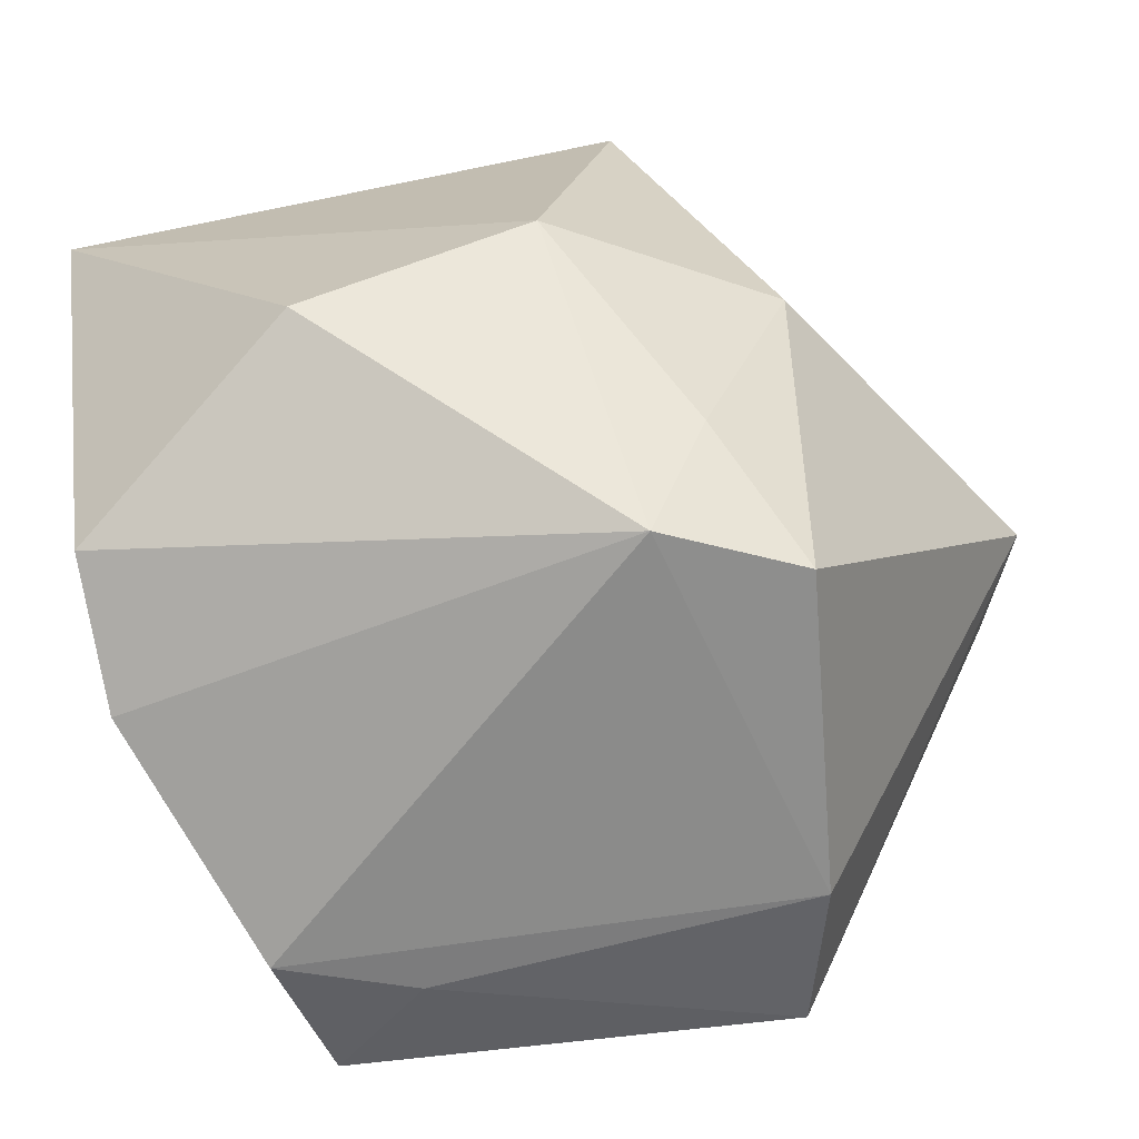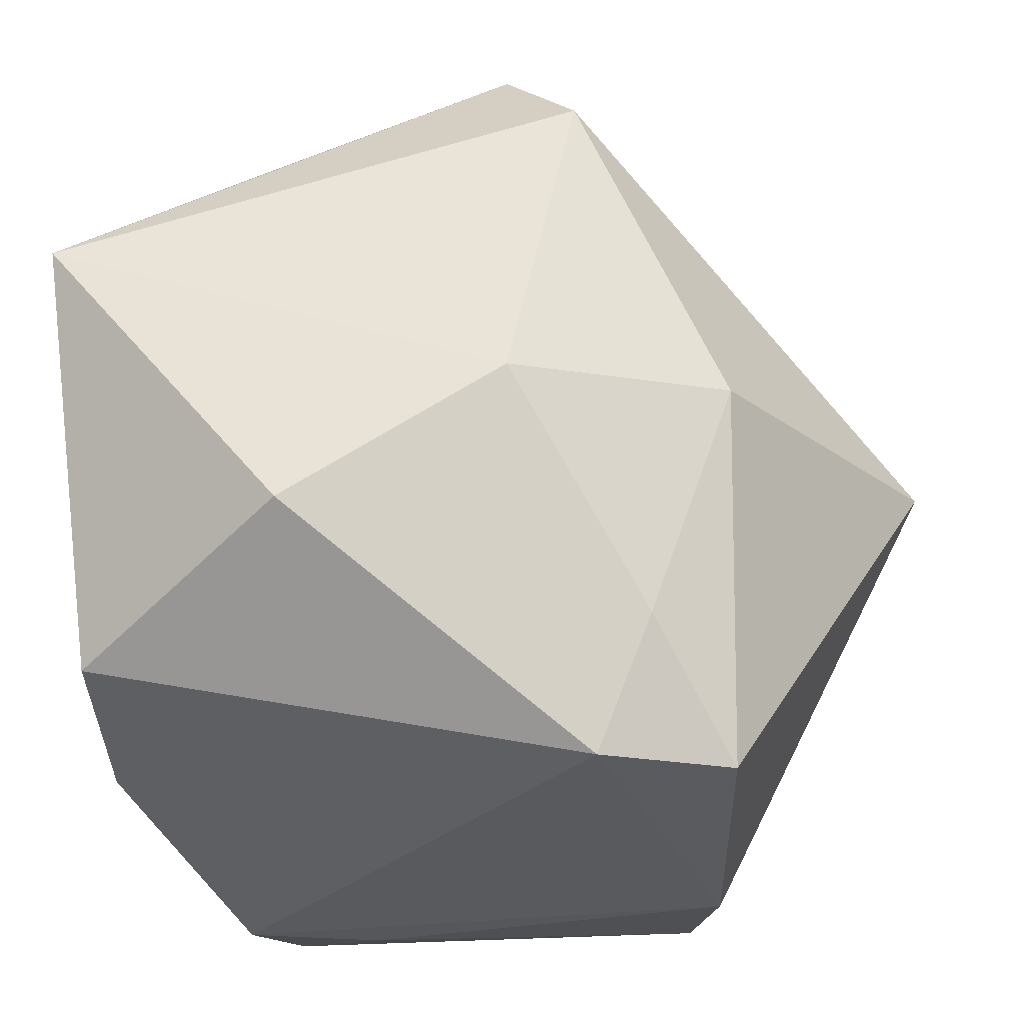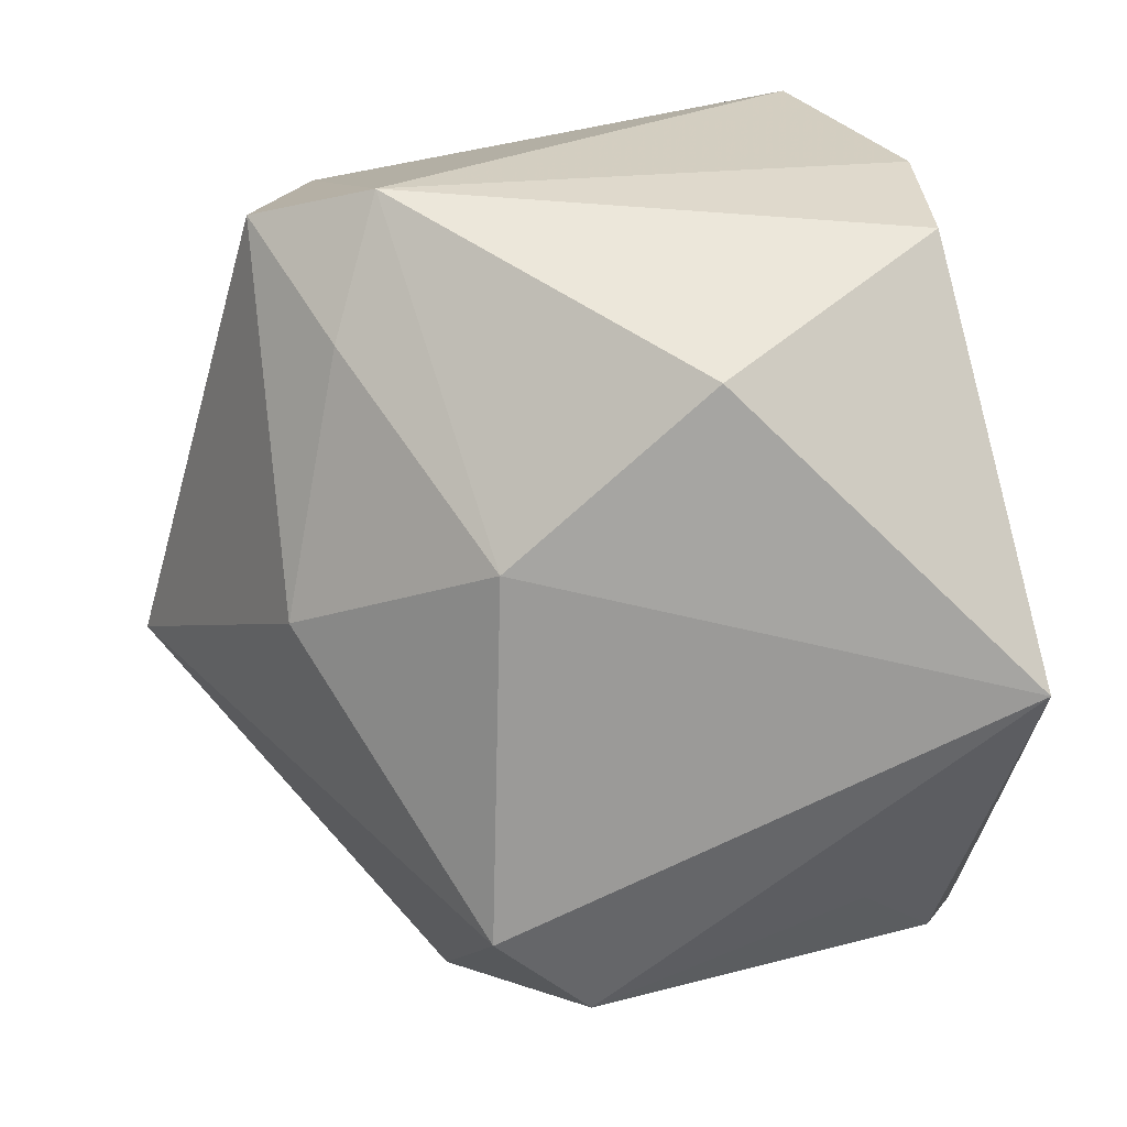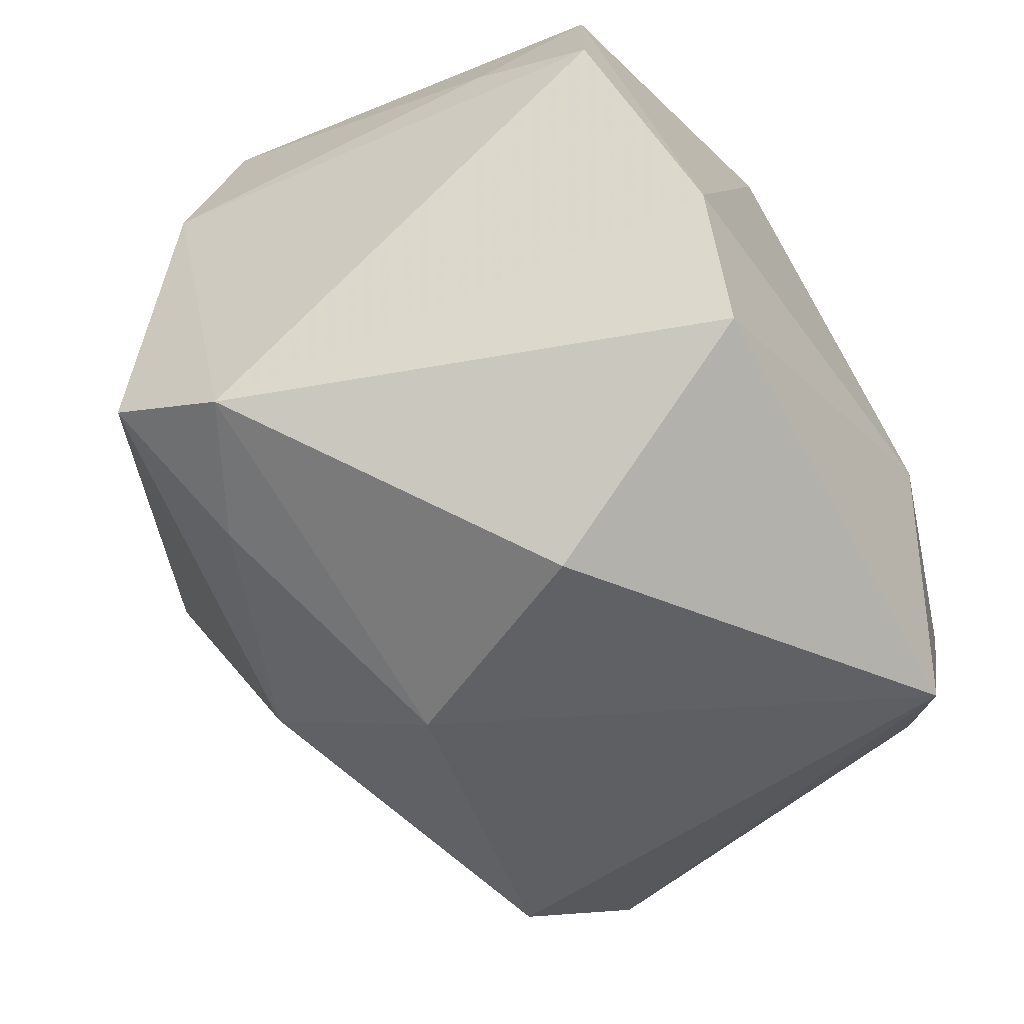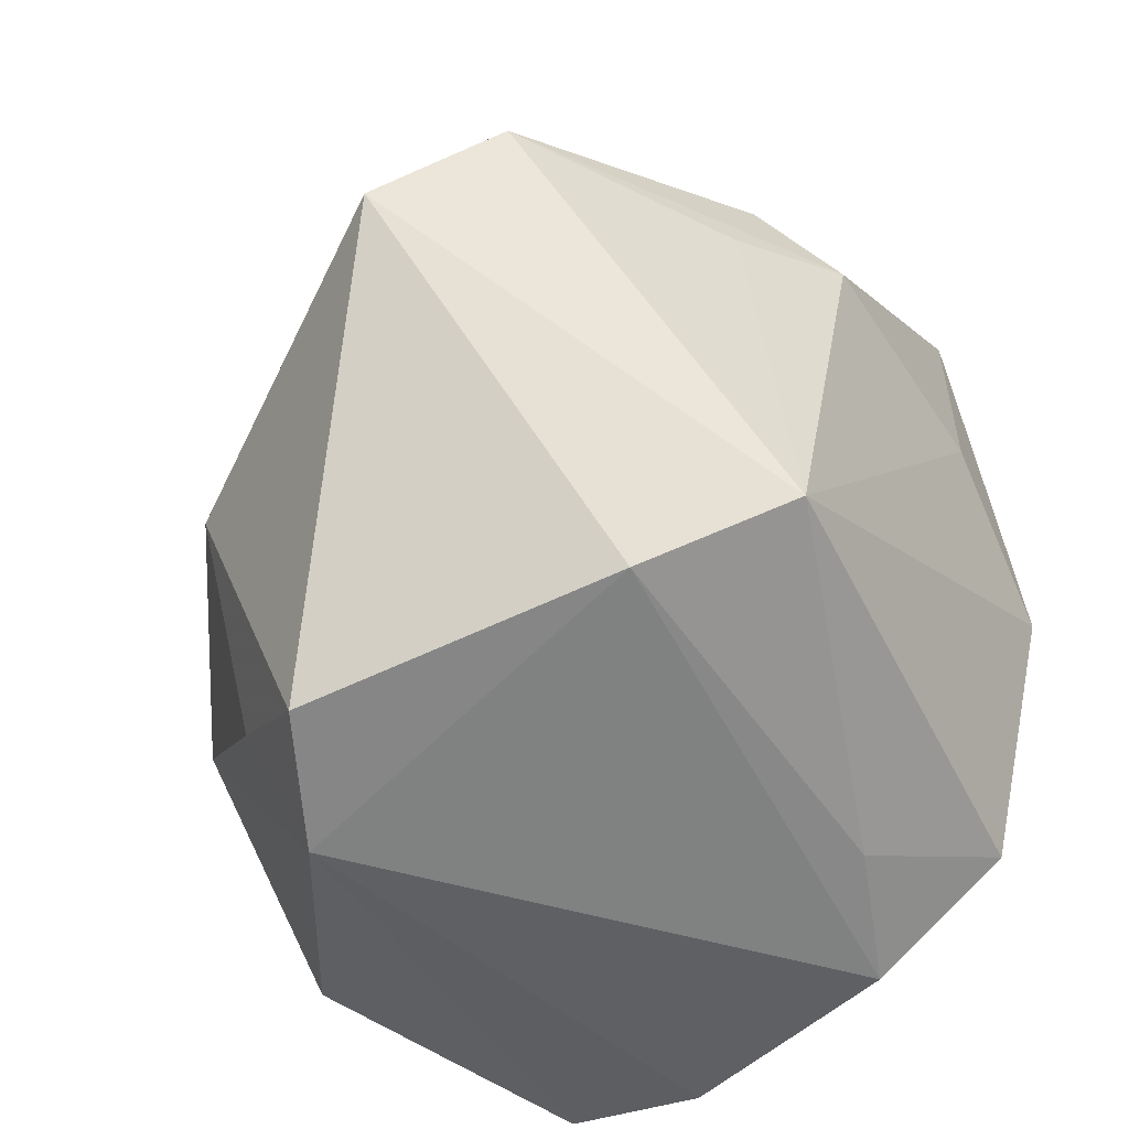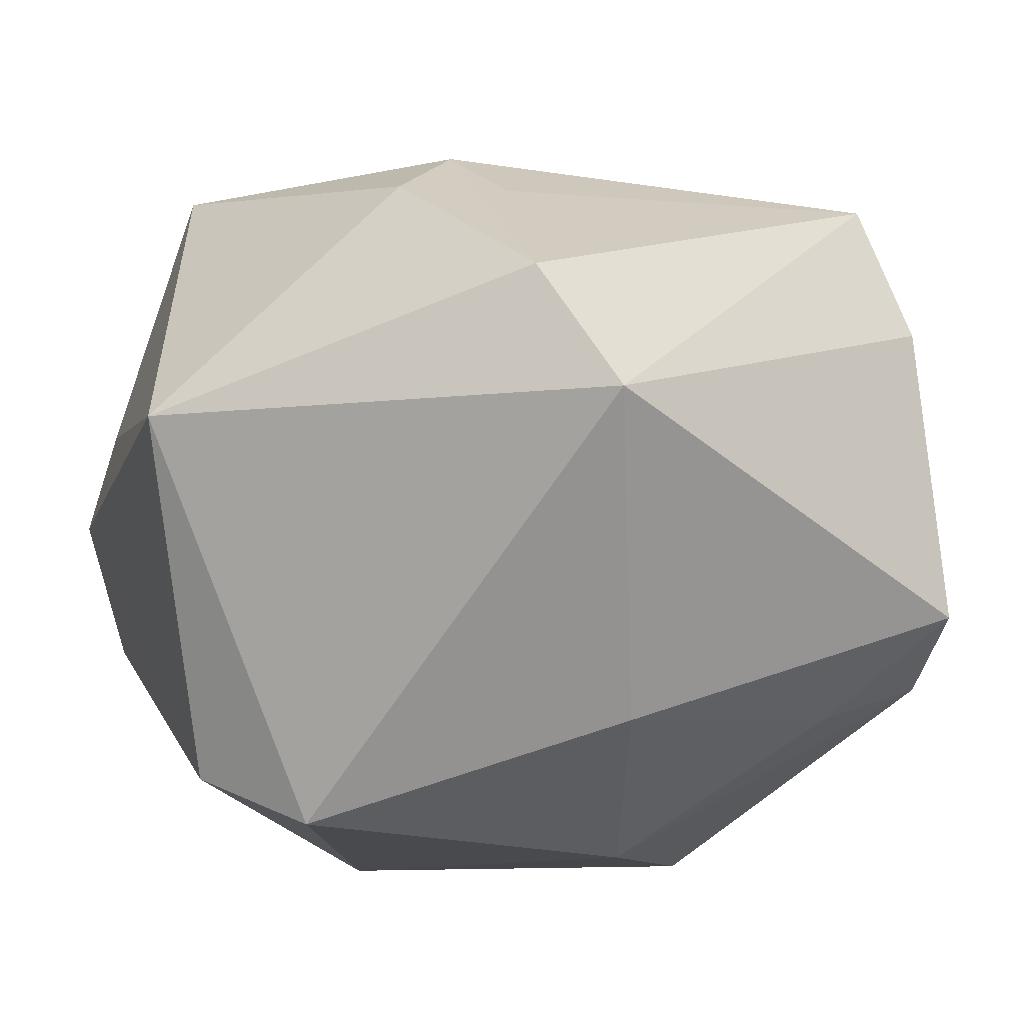
<metadata>
{"format":"obj","ext":"obj","renderer":"f3d","projection":"perspective","resolution":1024,"background":"white","views":[{"elev":-67.6,"azim":-169.9,"up":"+Y"},{"elev":-36.3,"azim":-173.5,"up":"+Y"},{"elev":-73.8,"azim":9.2,"up":"+Z"},{"elev":-46.0,"azim":27.0,"up":"+Z"},{"elev":-56.3,"azim":-59.5,"up":"+Y"},{"elev":-10.2,"azim":-105.5,"up":"+Z"}]}
</metadata>
<code>
v -0.02027 -0.02801 -0.02257
v 0.02266 -0.00086 0.03537
v -0.02037 -0.03284 0.03114
v 0.02753 0.005168 0.02754
v -0.02401 -0.03712 0.0172
v -0.04678 0.00191 0.004406
v 0.007762 0.009101 0.03642
v -0.02378 0.04192 0.004085
v -0.01473 -0.04021 -0.0187
v 0.02384 0.01527 0.02738
v 0.01091 -0.03757 0.01984
v 0.02753 0.04192 0.001739
v 0.02406 0.03796 -0.01272
v 0.01798 0.0297 -0.0232
v 0.02298 -0.03867 0.01505
v 0.03193 -0.03343 -0.007483
v -0.01435 0.01005 0.03531
v -0.00869 -0.009351 -0.03632
v -0.02401 0.006651 0.02923
v 0.02038 -0.03332 0.02859
v 0.03672 0.005767 -0.009586
v 0.01295 0.04077 0.009371
v 0.02775 -0.007091 0.02791
v -0.04276 0.009039 0.01643
v -0.02069 0.01692 0.02985
v -0.007829 0.03382 -0.02903
v 0.01188 -0.02253 -0.03632
v 0.01035 0.03329 0.03575
v -0.02858 -0.0045 -0.02409
v -0.02694 -0.03892 -0.01272
v 0.03517 0.008421 -0.03632
v 0.03234 -0.02952 -0.021
v -0.01506 0.02445 -0.03375
f 7 28 17
f 18 9 1
f 27 9 18
f 13 26 12
f 13 14 26
f 22 28 12
f 8 33 6
f 26 33 8
f 12 26 8
f 8 22 12
f 28 22 8
f 6 5 3
f 7 17 3
f 14 13 31
f 26 14 31
f 31 27 18
f 31 13 12
f 31 33 26
f 18 33 31
f 15 9 16
f 16 20 15
f 15 5 9
f 12 28 10
f 10 4 12
f 28 4 10
f 2 28 7
f 2 4 28
f 7 3 2
f 2 3 20
f 9 5 30
f 30 1 9
f 30 5 6
f 29 33 18
f 18 1 29
f 6 33 29
f 1 30 29
f 29 30 6
f 19 3 17
f 27 31 32
f 16 9 32
f 9 27 32
f 12 4 21
f 21 31 12
f 16 32 21
f 21 32 31
f 11 3 5
f 5 15 11
f 20 3 11
f 11 15 20
f 23 2 20
f 4 2 23
f 23 20 16
f 16 21 23
f 23 21 4
f 24 19 17
f 24 8 6
f 6 3 24
f 3 19 24
f 28 8 25
f 8 24 25
f 25 17 28
f 25 24 17

</code>
